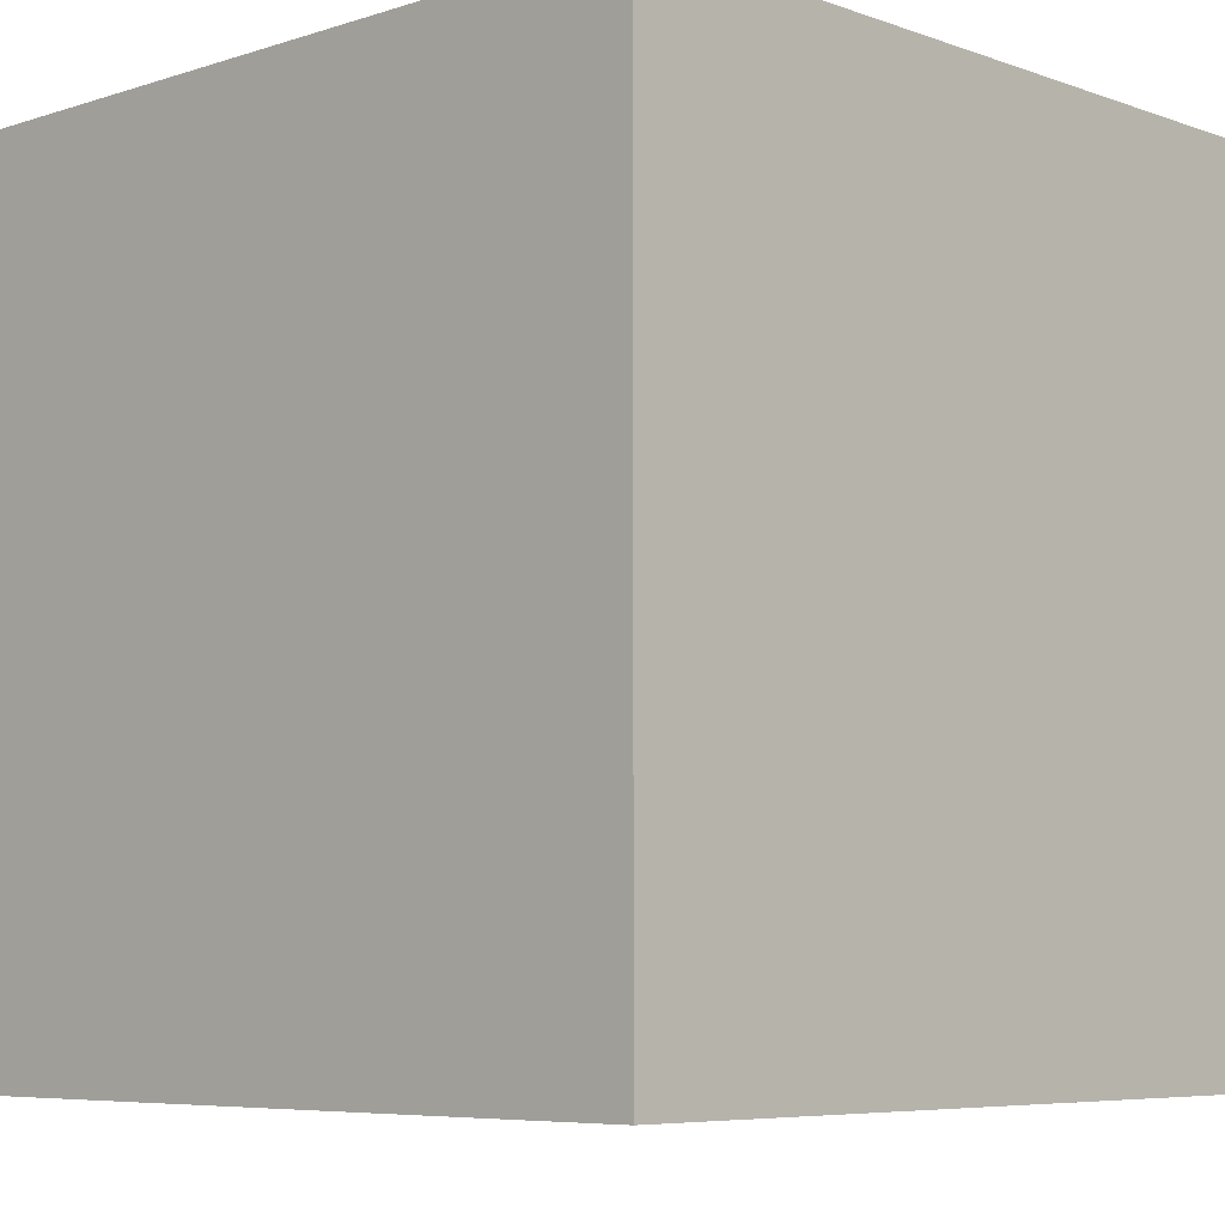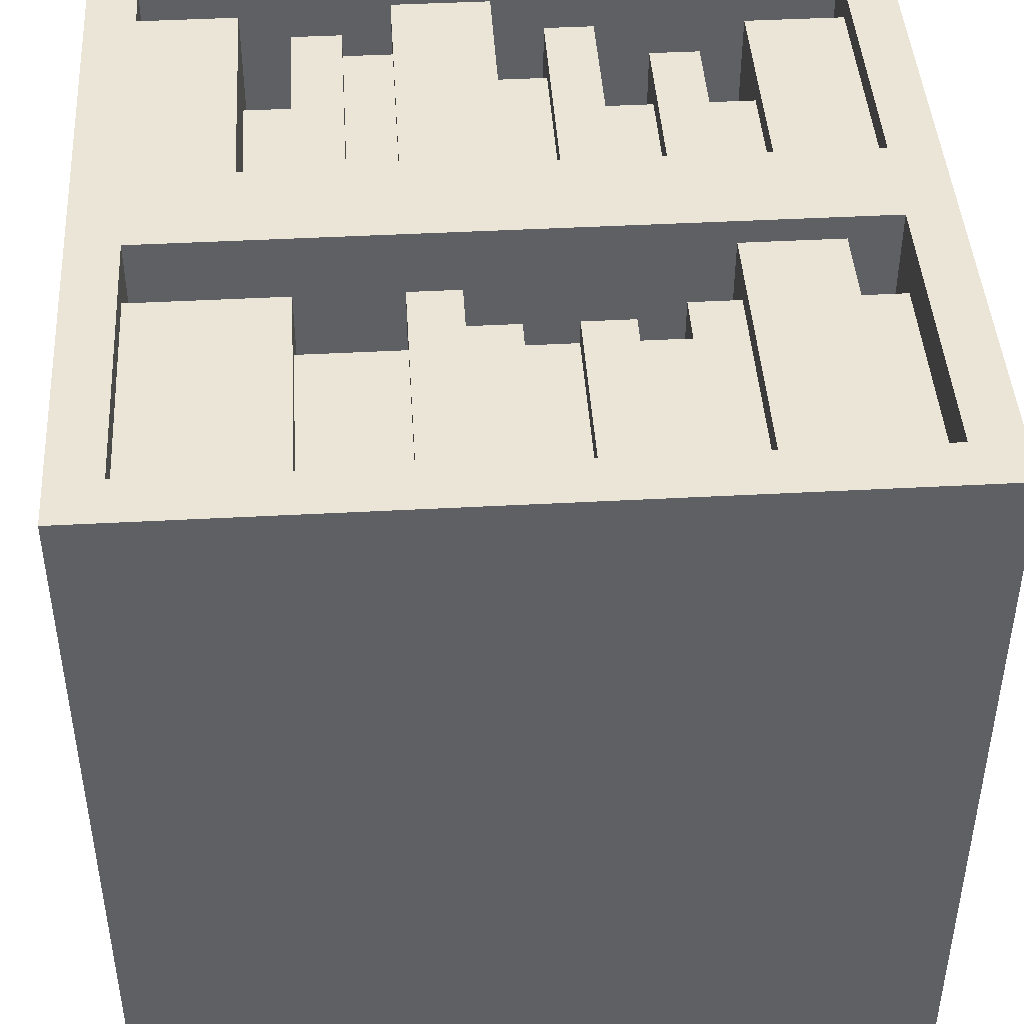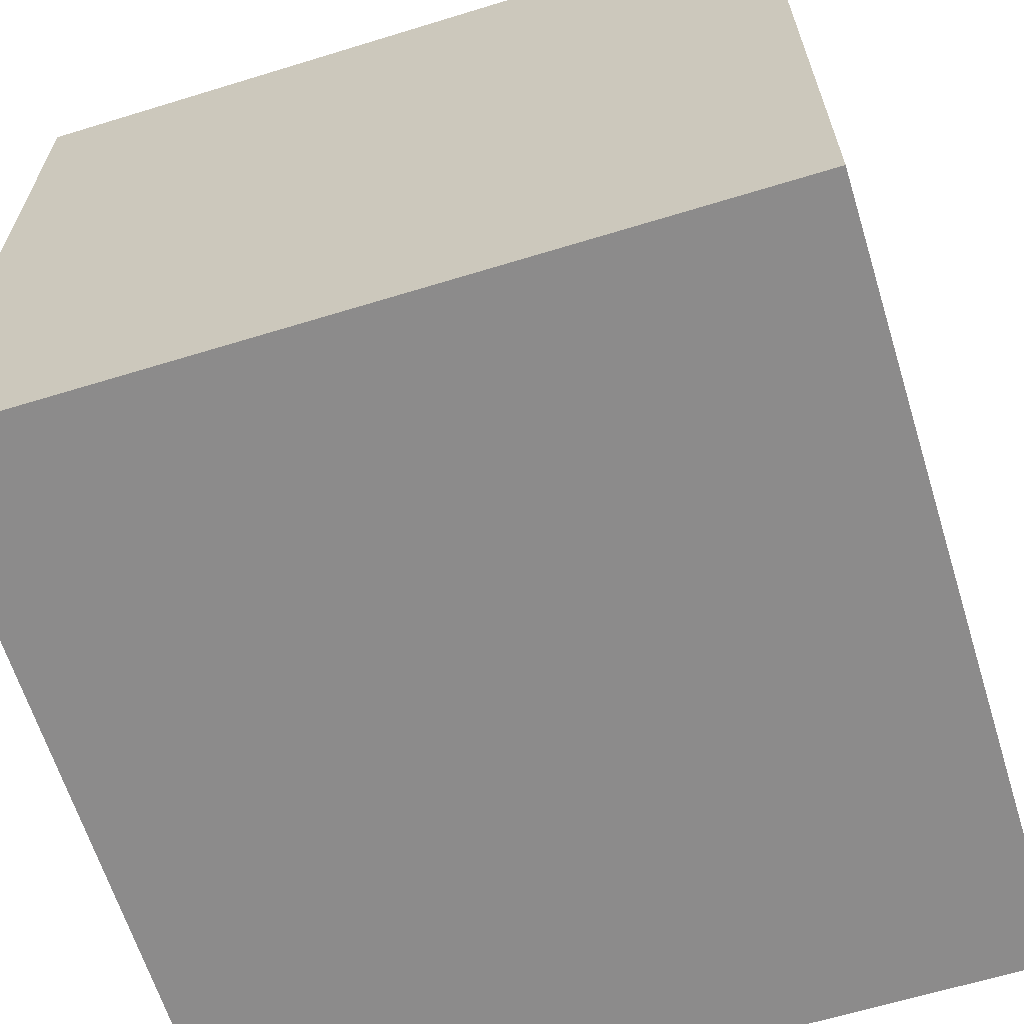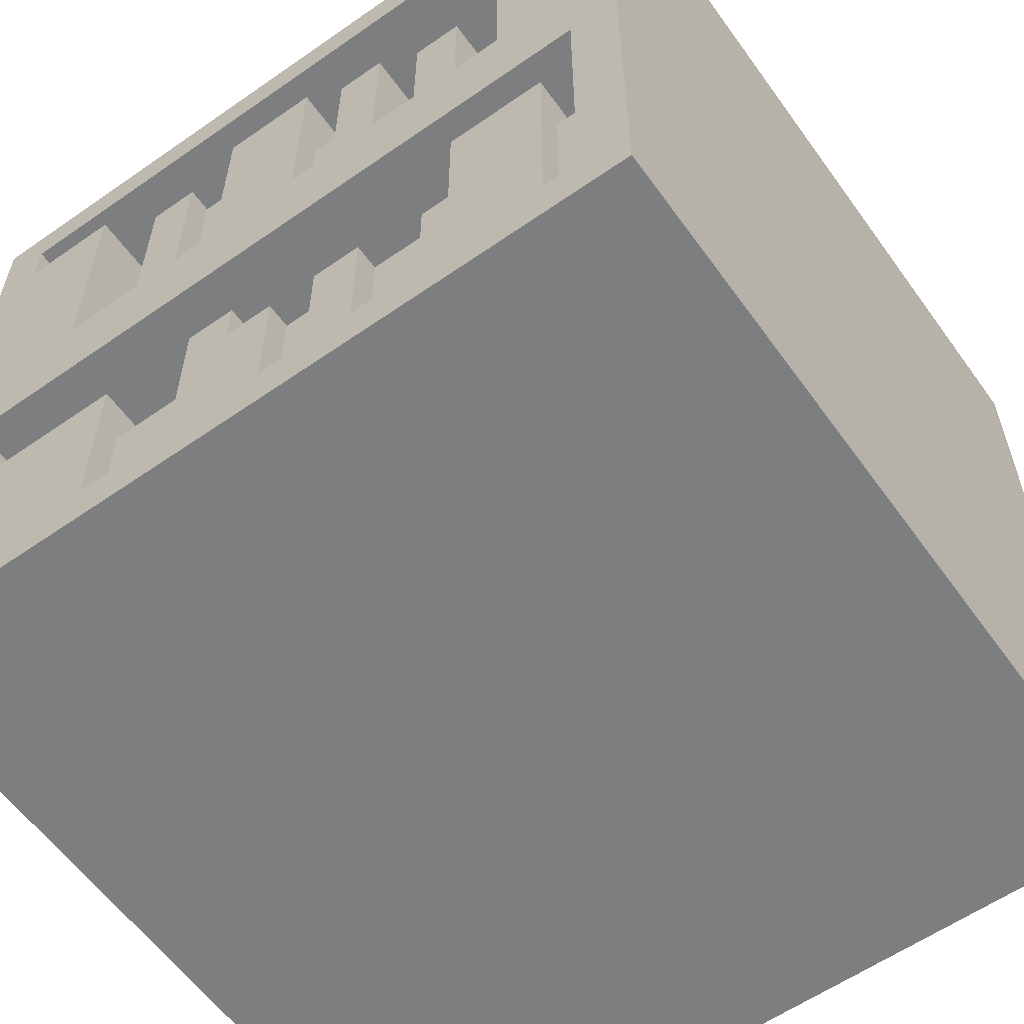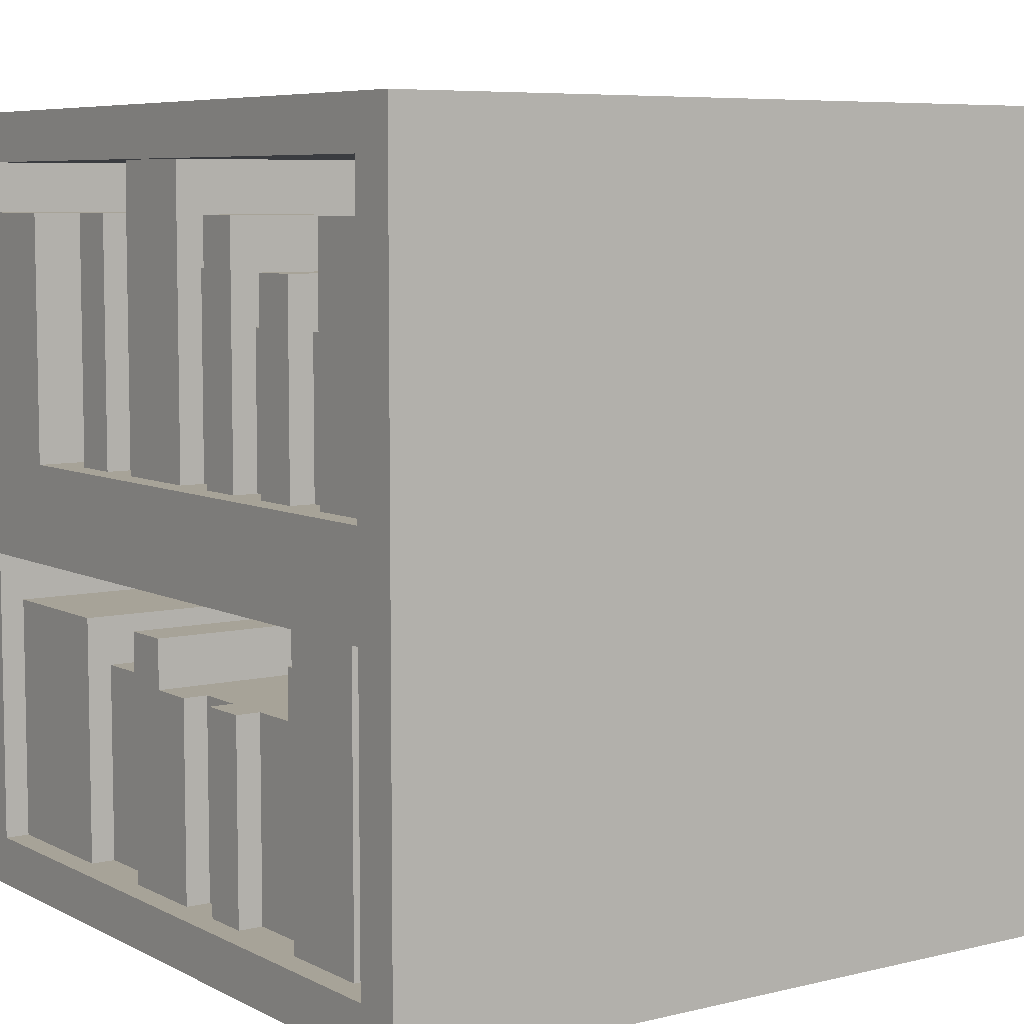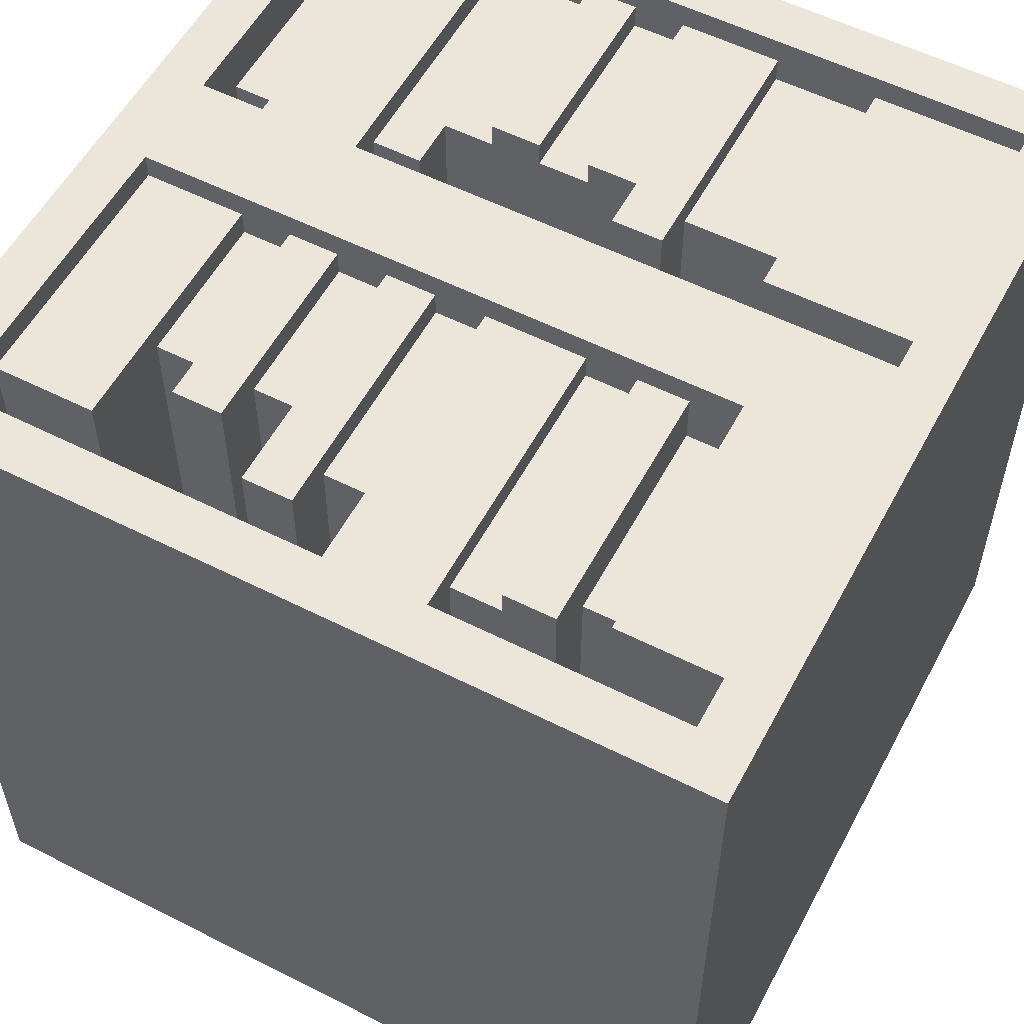
<metadata>
{"format":"obj","ext":"obj","renderer":"f3d","projection":"perspective","resolution":1024,"background":"white","views":[{"elev":-6.4,"azim":43.6,"up":"+Z"},{"elev":44.4,"azim":-3.6,"up":"+Z"},{"elev":-64.0,"azim":-72.8,"up":"+Y"},{"elev":-59.3,"azim":35.6,"up":"+Y"},{"elev":6.8,"azim":54.9,"up":"+Y"},{"elev":56.0,"azim":-152.1,"up":"+Z"}]}
</metadata>
<code>
v 0.438 0.438 0.5
v 0.438 0.438 0.125
v 0.438 -0.437 0.125
v 0.438 -0.062 0.125
v -0.437 -0.062 0.125
v -0.437 -0.062 -0.5
v -0.437 -0.062 -0.125
v 0.438 -0.062 -0.5
v 0.438 -0.062 -0.125
v -0.437 -0.062 0.5
v -0.5 0.5 0.5
v -0.5 0.5 -0.5
v 0.5 -0.5 0.5
v -0.5 -0.5 0.5
v -0.5 -0.5 -0.5
v -0.437 -0.437 0.5
v -0.437 -0.437 0.125
v -0.437 0.438 -0.5
v -0.437 0.438 -0.125
v -0.437 0.063 -0.125
v -0.437 0.438 0.125
v -0.437 0.063 0.125
v 0.438 -0.437 -0.5
v 0.5 0.5 0.5
v 0.5 0.5 -0.5
v 0.438 -0.437 -0.125
v -0.437 -0.437 -0.5
v -0.437 0.438 0.5
v 0.438 -0.437 0.5
v 0.438 0.063 0.5
v 0.438 -0.062 0.5
v 0.438 0.063 0.125
v -0.437 0.063 0.5
v -0.437 0.063 -0.5
v 0.438 0.438 -0.125
v 0.438 0.438 -0.5
v 0.438 0.063 -0.125
v 0.438 0.375 -0.125
v 0.438 0.375 -0.5
v 0.313 0.375 -0.5
v -0.312 0.25 -0.125
v -0.25 0.25 -0.125
v -0.25 0.25 -0.437
v 0 0.313 -0.437
v 0 0.063 -0.437
v -0.062 0.063 -0.437
v -0.312 0.063 -0.437
v -0.312 0.25 -0.437
v 0 -0.187 -0.437
v 0 -0.187 -0.469
v 0 -0.437 -0.437
v 0 0.313 -0.125
v 0 0.438 -0.125
v 0.313 0.313 -0.406
v 0.313 0.063 -0.5
v 0.313 0.063 -0.406
v 0.188 0.375 -0.437
v 0.188 0.375 -0.469
v 0.188 0.063 -0.437
v -0.187 0.063 -0.469
v -0.25 0.063 -0.469
v -0.25 0.313 -0.469
v -0.25 -0.125 -0.125
v -0.25 -0.125 -0.437
v -0.25 -0.062 -0.125
v -0.437 -0.125 -0.437
v -0.375 -0.125 -0.437
v -0.375 -0.437 -0.437
v 0.125 0.438 -0.469
v 0.125 0.063 -0.469
v 0 0.063 -0.469
v -0.125 0.375 -0.125
v -0.125 0.25 -0.437
v -0.125 0.25 -0.125
v -0.125 -0.187 -0.437
v -0.125 -0.437 -0.437
v -0.25 -0.437 -0.437
v 0.125 -0.187 -0.125
v 0.125 -0.187 -0.437
v 0.125 -0.125 -0.125
v -0.25 -0.062 -0.469
v -0.25 -0.437 -0.469
v -0.375 -0.437 -0.469
v 0.25 0.375 -0.469
v 0.25 0.063 -0.469
v 0.063 -0.187 -0.469
v 0.063 -0.437 -0.469
v 0.125 0.375 -0.437
v -0.437 0.375 -0.469
v -0.437 0.375 -0.125
v -0.312 0.375 -0.125
v -0.187 0.25 -0.125
v -0.187 0.25 -0.437
v -0.187 0.313 -0.125
v -0.312 0.375 -0.469
v -0.312 0.063 -0.469
v -0.437 0.063 -0.469
v -0.062 -0.187 -0.469
v -0.062 -0.437 -0.469
v -0.125 -0.437 -0.469
v 0.25 -0.187 -0.437
v 0.25 -0.187 -0.125
v 0.25 -0.125 -0.125
v -0.375 -0.062 -0.125
v -0.062 0.313 -0.437
v 0.125 -0.125 -0.469
v 0.063 -0.125 -0.469
v -0.062 0.375 -0.125
v -0.062 0.313 -0.125
v -0.125 -0.187 -0.469
v -0.125 0.063 -0.437
v -0.187 0.063 -0.437
v -0.062 -0.187 -0.437
v -0.062 -0.437 -0.437
v -0.125 0.375 -0.469
v -0.062 0.375 -0.469
v -0.062 0.063 -0.469
v -0.375 -0.125 -0.125
v 0.125 0.438 -0.125
v 0.125 0.375 -0.125
v 0.25 0.313 -0.406
v 0.25 0.063 -0.406
v 0.25 -0.437 -0.437
v 0.313 0.313 -0.125
v 0.438 -0.437 -0.469
v 0.25 -0.437 -0.469
v 0.25 -0.125 -0.469
v -0.25 0.313 -0.125
v 0.438 -0.125 -0.125
v 0.438 -0.125 -0.469
v 0.438 0.063 -0.5
v 0.063 -0.187 -0.125
v 0.063 -0.125 -0.125
v 0.5 -0.5 -0.5
v -0.437 -0.437 -0.125
v 0.313 0.375 -0.125
v -0.25 0.063 -0.437
v 0 0.438 -0.469
v -0.187 0.313 -0.469
v -0.437 -0.437 -0.437
v -0.125 0.063 -0.469
v 0.125 -0.437 -0.437
v 0.125 -0.437 -0.469
v -0.375 -0.062 -0.469
v 0.188 0.063 -0.469
v 0 -0.437 -0.469
v 0.125 0.063 -0.437
v -0.437 -0.125 -0.125
v 0.25 0.375 -0.125
v 0.25 0.313 -0.125
v -0.187 -0.187 -0.125
v -0.187 -0.187 -0.437
v -0.25 -0.125 -0.125
v -0.25 -0.125 -0.437
v -0.187 -0.125 -0.125
v -0.187 -0.125 -0.437
v -0.437 0.375 0.125
v -0.437 0.375 0.5
v -0.312 0.375 0.5
v 0.313 0.25 0.125
v 0.25 0.25 0.125
v 0.25 0.25 0.438
v 0 0.313 0.438
v 0 0.063 0.438
v 0.063 0.063 0.438
v 0.313 0.063 0.438
v 0.313 0.25 0.438
v 0 -0.187 0.438
v 0 -0.187 0.469
v 0 -0.437 0.438
v 0 0.313 0.125
v 0 0.438 0.125
v -0.312 0.313 0.406
v -0.312 0.063 0.5
v -0.312 0.063 0.406
v -0.187 0.375 0.438
v -0.187 0.375 0.469
v -0.187 0.063 0.438
v 0.188 0.063 0.469
v 0.25 0.063 0.469
v 0.25 0.313 0.469
v 0.25 -0.125 0.125
v 0.25 -0.125 0.438
v 0.25 -0.062 0.125
v 0.438 -0.125 0.438
v 0.375 -0.125 0.438
v 0.375 -0.437 0.438
v -0.125 0.438 0.469
v -0.125 0.063 0.469
v 0 0.063 0.469
v 0.125 0.375 0.125
v 0.125 0.25 0.438
v 0.125 0.25 0.125
v 0.125 -0.187 0.438
v 0.125 -0.437 0.438
v 0.25 -0.437 0.438
v -0.125 -0.187 0.125
v -0.125 -0.187 0.438
v -0.125 -0.125 0.125
v 0.25 -0.062 0.469
v 0.25 -0.437 0.469
v 0.375 -0.437 0.469
v -0.25 0.375 0.469
v -0.25 0.063 0.469
v -0.062 -0.187 0.469
v -0.062 -0.437 0.469
v -0.125 0.375 0.438
v 0.438 0.375 0.469
v 0.438 0.375 0.125
v 0.313 0.375 0.125
v 0.188 0.25 0.125
v 0.188 0.25 0.438
v 0.188 0.313 0.125
v 0.313 0.375 0.469
v 0.313 0.063 0.469
v 0.438 0.063 0.469
v 0.063 -0.187 0.469
v 0.063 -0.437 0.469
v 0.125 -0.437 0.469
v -0.25 -0.187 0.438
v -0.25 -0.187 0.125
v -0.25 -0.125 0.125
v 0.375 -0.062 0.125
v 0.063 0.313 0.438
v -0.125 -0.125 0.469
v -0.062 -0.125 0.469
v 0.063 0.375 0.125
v 0.063 0.313 0.125
v 0.125 -0.187 0.469
v 0.125 0.063 0.438
v 0.188 0.063 0.438
v 0.063 -0.187 0.438
v 0.063 -0.437 0.438
v 0.125 0.375 0.469
v 0.063 0.375 0.469
v 0.063 0.063 0.469
v 0.375 -0.125 0.125
v -0.125 0.438 0.125
v -0.125 0.375 0.125
v -0.25 0.313 0.406
v -0.25 0.063 0.406
v -0.25 -0.437 0.438
v -0.312 0.313 0.125
v -0.437 -0.437 0.469
v -0.25 -0.437 0.469
v -0.25 -0.125 0.469
v 0.25 0.313 0.125
v -0.437 -0.125 0.125
v -0.437 -0.125 0.469
v -0.437 0.063 0.5
v -0.062 -0.187 0.125
v -0.062 -0.125 0.125
v -0.312 0.375 0.125
v 0.25 0.063 0.438
v 0 0.438 0.469
v 0.188 0.313 0.469
v 0.438 -0.437 0.438
v 0.125 0.063 0.469
v -0.125 -0.437 0.438
v -0.125 -0.437 0.469
v 0.375 -0.062 0.469
v -0.187 0.063 0.469
v 0 -0.437 0.469
v -0.125 0.063 0.438
v 0.438 -0.125 0.125
v -0.25 0.375 0.125
v -0.25 0.313 0.125
v 0.188 -0.187 0.125
v 0.188 -0.187 0.438
v 0.25 -0.125 0.125
v 0.25 -0.125 0.438
v 0.188 -0.125 0.125
v 0.188 -0.125 0.438
g 1
f 2 32 30 1
f 16 29 3 17
f 30 31 29 13 24 1
f 131 34 20 37
f 135 26 23 27
f 36 35 19 18
f 26 9 8 23
f 33 30 32 22
f 2 1 28 21
f 34 18 19 20
f 15 12 18 34 6 27
f 5 4 31 10
f 7 135 27 6
f 10 16 17 5
f 9 7 6 8
f 14 11 12 15
f 11 24 25 12
f 134 13 14 15
f 25 24 13 134
f 6 34 131 8
f 25 134 23 8 131 36
f 33 28 11 14 16 10
f 13 29 16 14
f 10 31 30 33
f 36 131 37 35
f 36 18 12 25
f 23 134 15 27
f 11 28 1 24
f 29 31 4 3
f 21 28 33 22
g 2
f 32 2 21 22
f 135 7 9 26
f 35 37 20 19
f 17 3 4 5
g 3
f 150 124 54 121
f 95 89 90 91
f 137 47 48 43
f 75 110 100 76
f 71 45 44 138
f 136 40 54 124
f 53 138 44 52
f 73 111 112 93
f 133 80 106 107
f 147 88 57 59
f 105 44 45 46
f 128 62 43 42
f 140 66 67 68
f 103 129 130 127
f 141 115 116 117
f 110 98 99 100
f 121 54 56 122
f 95 91 41 48
f 46 117 116 105
f 147 70 69 88
f 113 49 51 114
f 86 132 133 107
f 81 64 77 82
f 116 108 109 105
f 79 78 102 101
f 116 115 72 108
f 83 68 67 144
f 138 69 70 71
f 106 79 142 143
f 144 81 82 83
f 93 139 94 92
f 139 60 61 62
f 84 149 150 121
f 69 119 120 88
f 79 106 80 78
f 48 41 42 43
f 136 38 39 40
f 54 40 55 56
f 114 99 98 113
f 139 62 128 94
f 101 127 126 123
f 73 93 92 74
f 55 40 39 131
f 106 143 87 86 107
f 145 58 84 85
f 50 146 51 49
f 151 152 156 155
f 115 141 111 73
f 58 145 59 57
f 61 137 43 62
f 64 81 65 63
f 47 96 95 48
f 103 127 101 102
f 139 93 112 60
f 89 95 96 97
f 104 144 67 118
f 84 121 122 85
f 120 149 57
f 109 52 44 105
f 115 73 74 72
f 146 50 86 87
f 142 79 101 123
f 130 125 126 127
f 148 118 67 66
f 113 151 132
f 156 154 153 155
f 64 156 152
f 267 243 173 240
f 214 208 209 210
f 254 166 167 162
f 194 229 219 195
f 190 164 163 255
f 253 159 173 243
f 172 255 163 171
f 192 230 231 212
f 252 199 225 226
f 264 207 176 178
f 224 163 164 165
f 247 181 162 161
f 257 185 186 187
f 222 248 249 246
f 258 234 235 236
f 229 217 218 219
f 240 173 175 241
f 214 210 160 167
f 165 236 235 224
f 264 189 188 207
f 232 168 170 233
f 205 251 252 226
f 200 183 196 201
f 235 227 228 224
f 198 197 221 220
f 235 234 191 227
f 202 187 186 261
f 255 188 189 190
f 225 198 259 260
f 261 200 201 202
f 212 256 213 211
f 256 179 180 181
f 203 266 267 240
f 188 238 239 207
f 198 225 199 197
f 167 160 161 162
f 253 157 158 159
f 173 159 174 175
f 233 218 217 232
f 256 181 247 213
f 220 246 245 242
f 192 212 211 193
f 174 159 158 250
f 225 260 206 205 226
f 262 177 203 204
f 169 263 170 168
f 268 269 273 272
f 234 258 230 192
f 177 262 178 176
f 180 254 162 181
f 183 200 184 182
f 166 215 214 167
f 222 246 220 221
f 256 212 231 179
f 208 214 215 216
f 223 261 186 237
f 203 240 241 204
f 239 266 176
f 228 171 163 224
f 234 192 193 191
f 263 169 205 206
f 259 198 220 242
f 249 244 245 246
f 265 237 186 185
f 232 268 251
f 273 271 270 272
f 183 273 269
f 98 110 75
f 86 50 49
f 113 98 75
f 132 86 49
f 151 113 75
f 75 152 151
f 113 132 49
f 217 229 194
f 205 169 168
f 232 217 194
f 251 205 168
f 268 232 194
f 194 269 268
f 232 251 168
f 152 77 64
f 152 75 76
f 64 154 156
f 152 76 77
f 269 196 183
f 269 194 195
f 183 271 273
f 269 195 196
f 57 88 120
f 84 58 57
f 57 149 84
f 176 207 239
f 203 177 176
f 176 266 203

</code>
